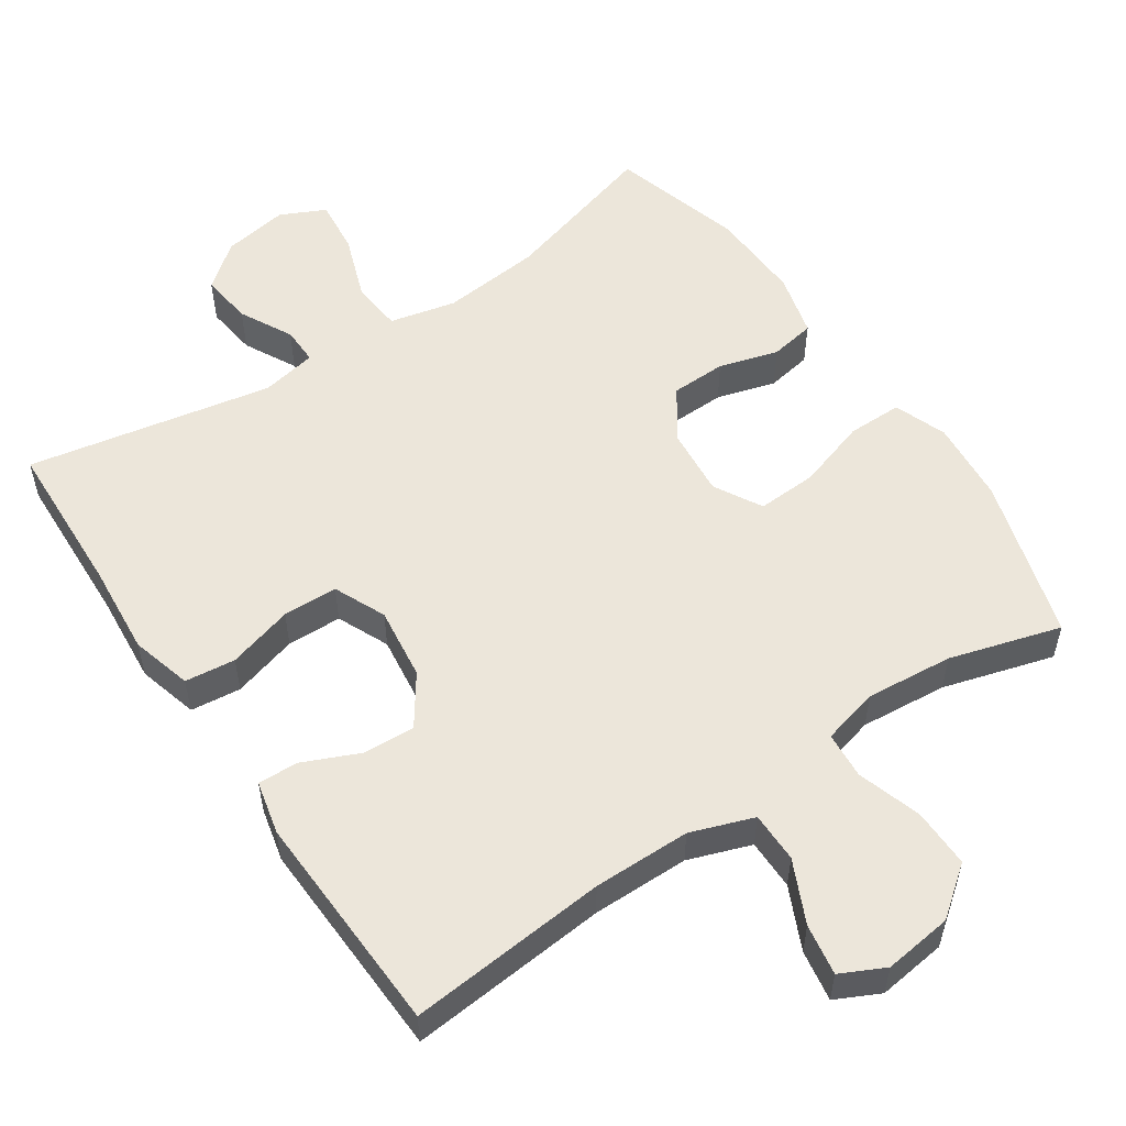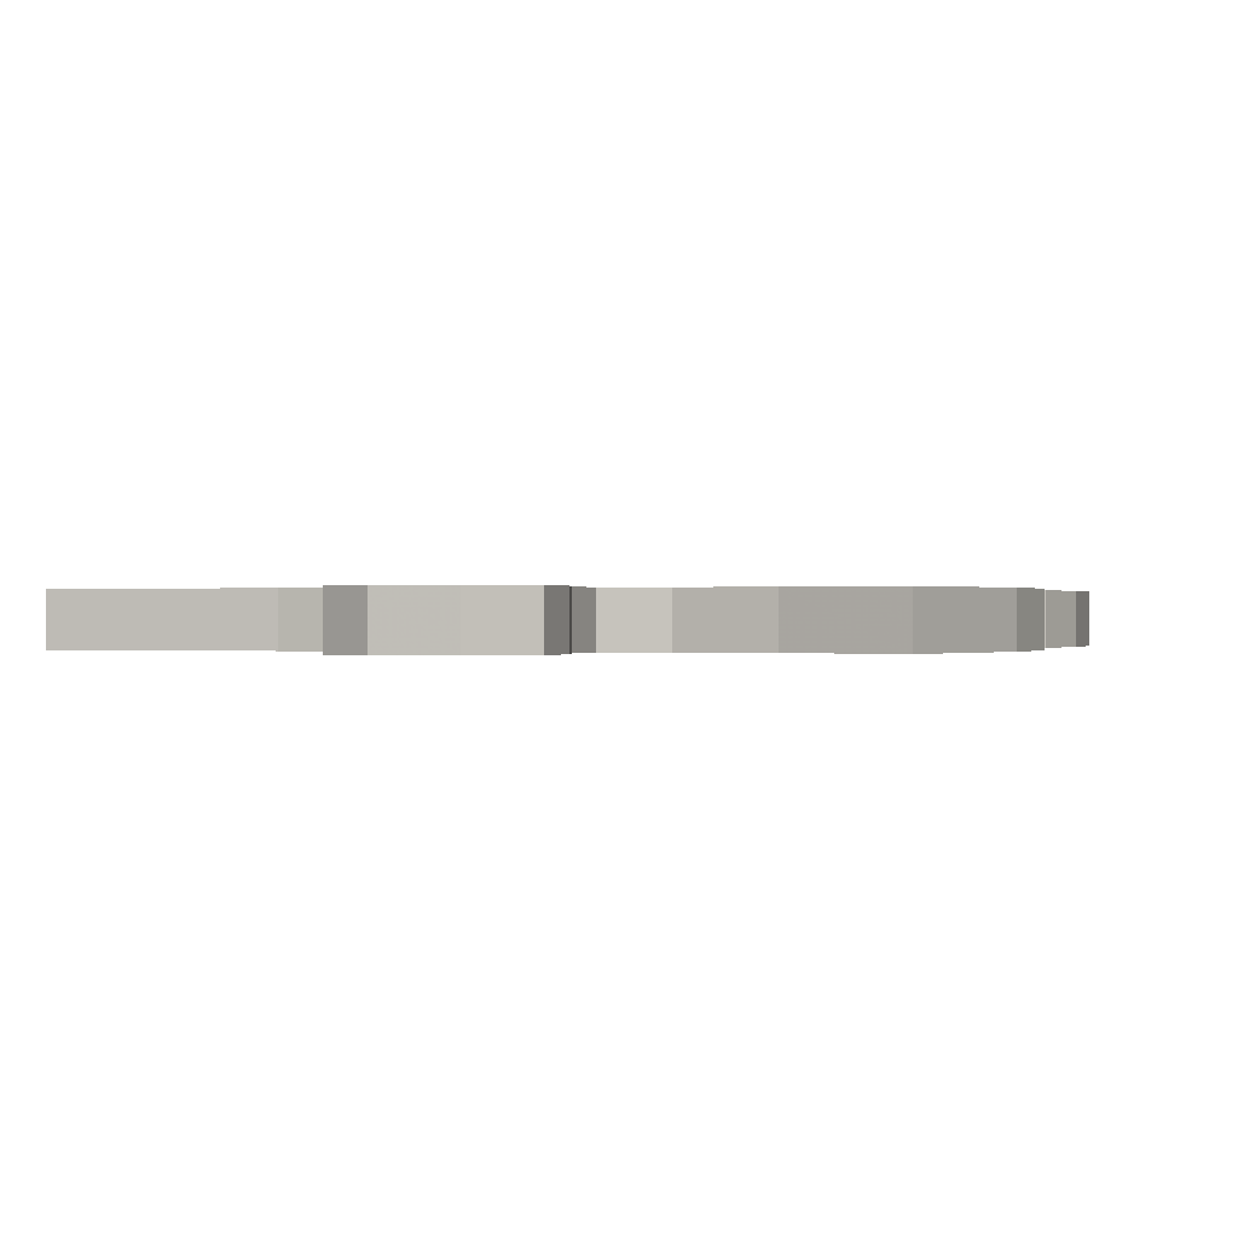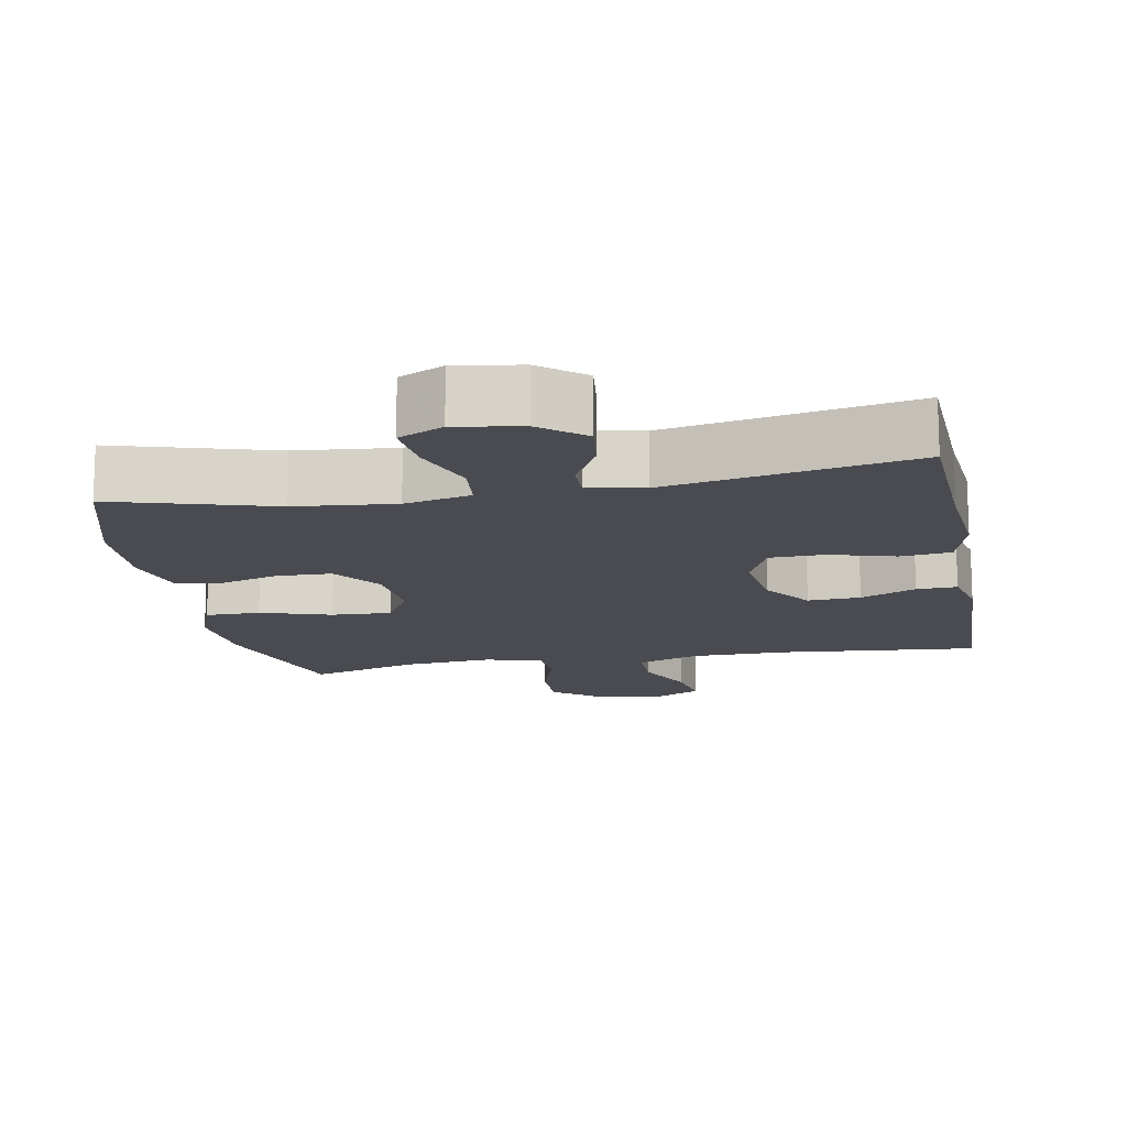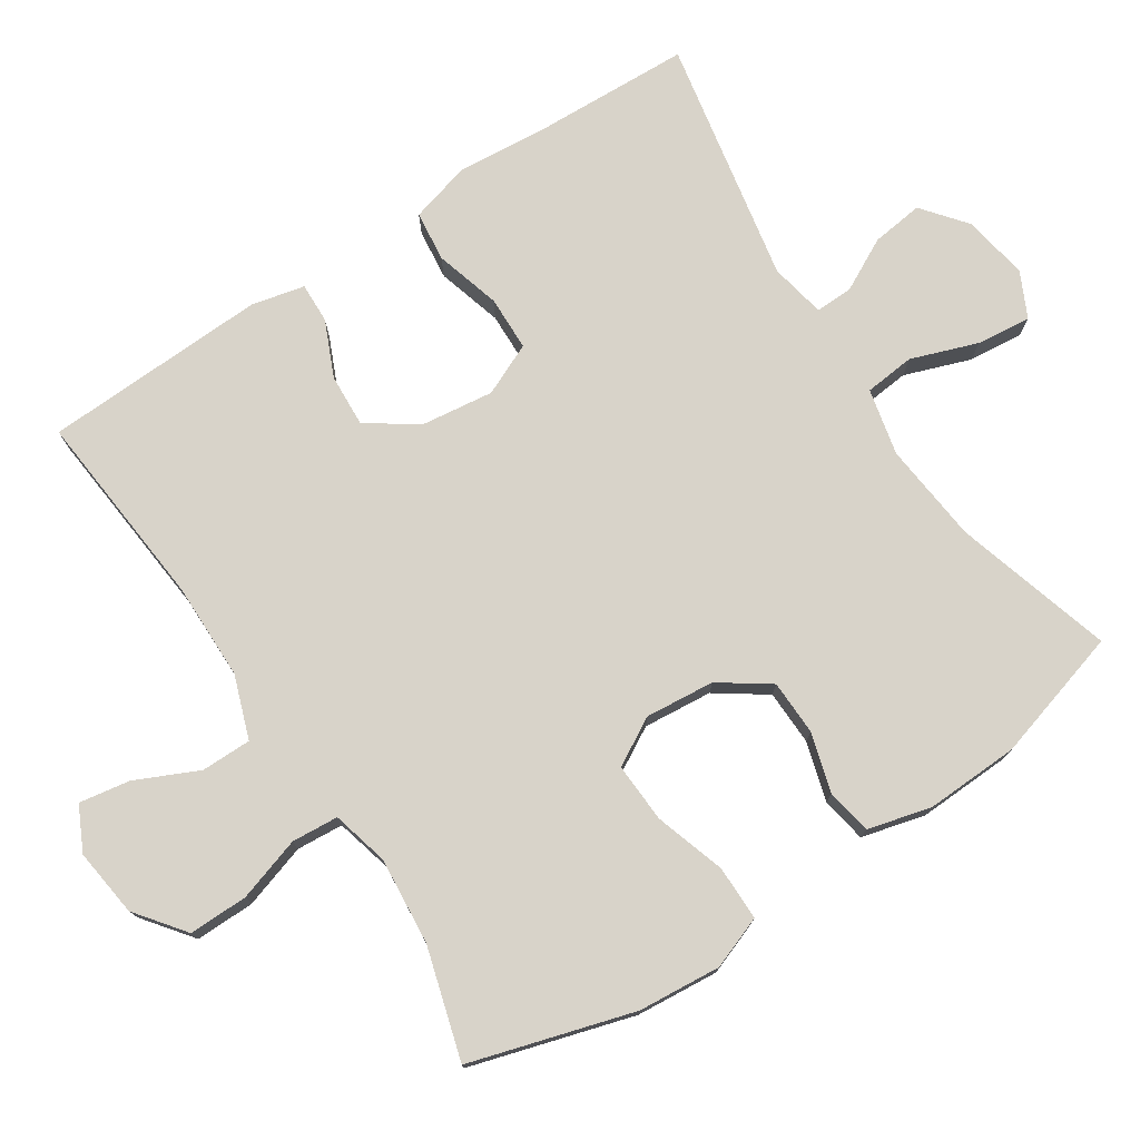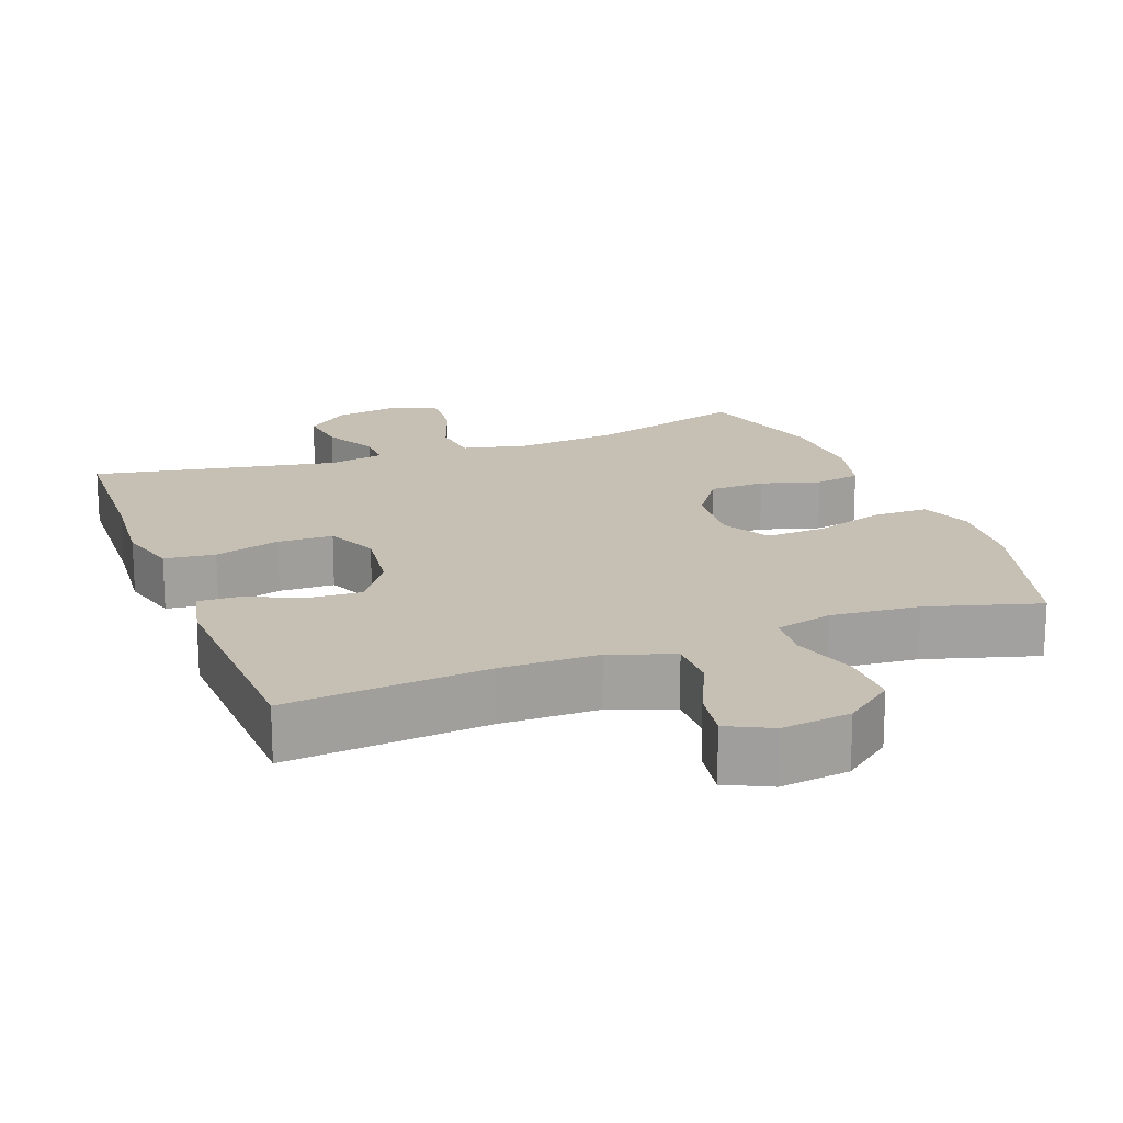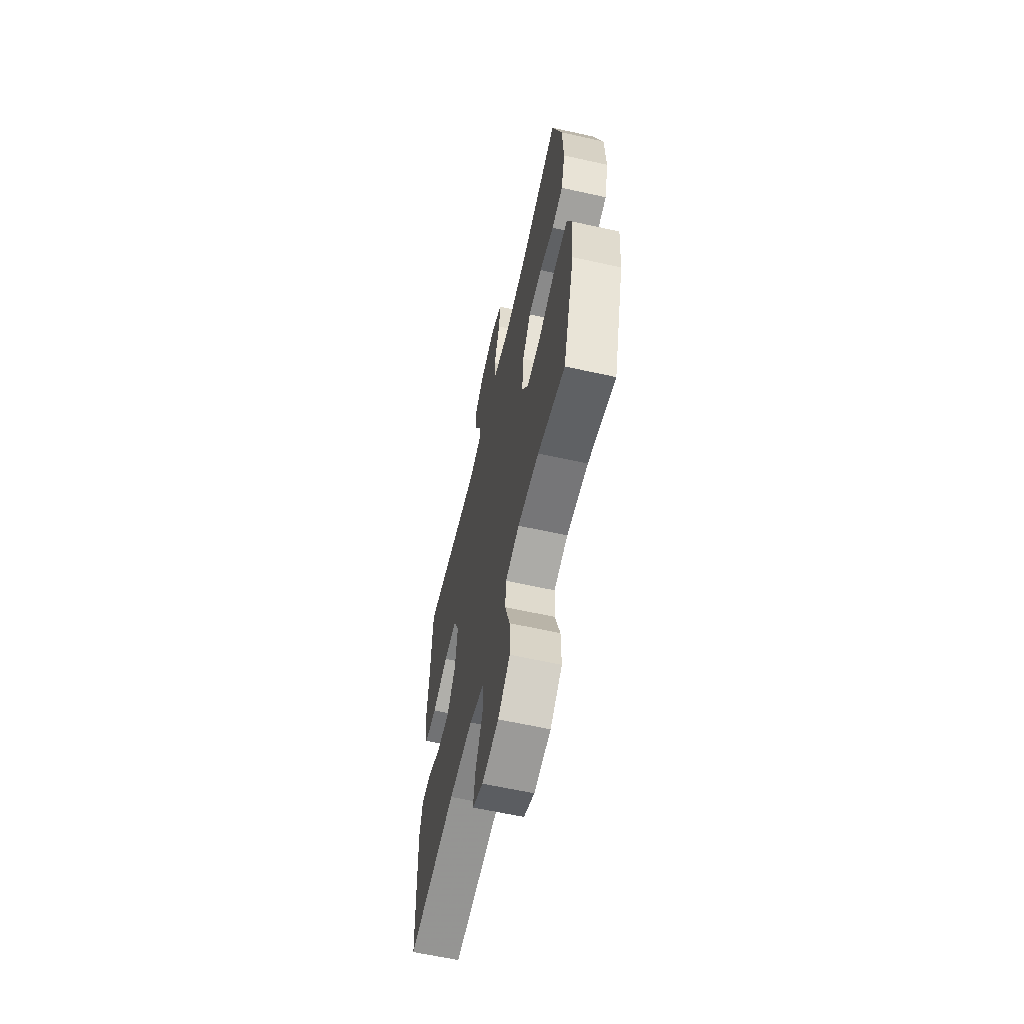
<metadata>
{"format":"obj","ext":"obj","renderer":"f3d","projection":"perspective","resolution":1024,"background":"white","views":[{"elev":54.5,"azim":146.0,"up":"+Y"},{"elev":0.1,"azim":-161.9,"up":"+Y"},{"elev":-14.5,"azim":10.6,"up":"+Y"},{"elev":76.0,"azim":-123.3,"up":"+Y"},{"elev":18.1,"azim":159.3,"up":"+Y"},{"elev":-62.1,"azim":-102.7,"up":"+Z"}]}
</metadata>
<code>
v -0.5 0.07 -0.5
v -0.567 0.07 -0.274
v -0.577 0.07 -0.159
v -0.55 0.07 -0.086
v -0.474 0.07 -0.086
v -0.376 0.07 -0.117
v -0.293 0.07 -0.121
v -0.256 0.07 -0.055
v -0.265 0.07 0.041
v -0.313 0.07 0.11
v -0.39 0.07 0.112
v -0.472 0.07 0.088
v -0.535 0.07 0.099
v -0.558 0.07 0.187
v -0.553 0.07 0.317
v -0.5 0.07 0.5
v -0.28 0.07 0.436
v -0.141 0.07 0.422
v -0.049 0.07 0.443
v -0.042 0.07 0.513
v -0.075 0.07 0.605
v -0.083 0.07 0.681
v -0.021 0.07 0.711
v 0.07 0.07 0.696
v 0.131 0.07 0.647
v 0.122 0.07 0.575
v 0.084 0.07 0.502
v 0.083 0.07 0.45
v 0.16 0.07 0.435
v 0.5 0.07 0.5
v 0.509 0.07 0.282
v 0.52 0.07 0.155
v 0.497 0.07 0.071
v 0.427 0.07 0.063
v 0.336 0.07 0.089
v 0.26 0.07 0.087
v 0.228 0.07 0.015
v 0.241 0.07 -0.086
v 0.289 0.07 -0.155
v 0.362 0.07 -0.151
v 0.439 0.07 -0.117
v 0.495 0.07 -0.115
v 0.512 0.07 -0.189
v 0.5 0.07 -0.5
v 0.224 0.07 -0.475
v 0.089 0.07 -0.476
v 0.002 0.07 -0.507
v 0.002 0.07 -0.577
v 0.042 0.07 -0.663
v 0.054 0.07 -0.734
v -0.007 0.07 -0.764
v -0.102 0.07 -0.752
v -0.17 0.07 -0.7
v -0.169 0.07 -0.618
v -0.141 0.07 -0.529
v -0.146 0.07 -0.464
v -0.225 0.07 -0.444
v -0.346 0.07 -0.455
v -0.5 0 -0.5
v -0.567 0 -0.274
v -0.577 0 -0.159
v -0.55 0 -0.086
v -0.474 0 -0.086
v -0.376 0 -0.117
v -0.293 0 -0.121
v -0.256 0 -0.055
v -0.265 0 0.041
v -0.313 0 0.11
v -0.39 0 0.112
v -0.472 0 0.088
v -0.535 0 0.099
v -0.558 0 0.187
v -0.553 0 0.317
v -0.5 0 0.5
v -0.28 0 0.436
v -0.141 0 0.422
v -0.049 0 0.443
v -0.042 0 0.513
v -0.075 0 0.605
v -0.083 0 0.681
v -0.021 0 0.711
v 0.07 0 0.696
v 0.131 0 0.647
v 0.122 0 0.575
v 0.084 0 0.502
v 0.083 0 0.45
v 0.16 0 0.435
v 0.5 0 0.5
v 0.509 0 0.282
v 0.52 0 0.155
v 0.497 0 0.071
v 0.427 0 0.063
v 0.336 0 0.089
v 0.26 0 0.087
v 0.228 0 0.015
v 0.241 0 -0.086
v 0.289 0 -0.155
v 0.362 0 -0.151
v 0.439 0 -0.117
v 0.495 0 -0.115
v 0.512 0 -0.189
v 0.5 0 -0.5
v 0.224 0 -0.475
v 0.089 0 -0.476
v 0.002 0 -0.507
v 0.002 0 -0.577
v 0.042 0 -0.663
v 0.054 0 -0.734
v -0.007 0 -0.764
v -0.102 0 -0.752
v -0.17 0 -0.7
v -0.169 0 -0.618
v -0.141 0 -0.529
v -0.146 0 -0.464
v -0.225 0 -0.444
v -0.346 0 -0.455
f 52 53 54 55
f 52 55 56
f 51 52 56
f 48 49 50 51
f 47 48 51 56
f 46 47 56
f 45 46 56 57
f 43 44 45
f 40 41 42 43
f 39 40 43 45
f 38 39 45 57
f 32 33 34 35
f 31 32 35 36
f 29 30 31 36
f 28 29 36 37
f 24 25 26 27
f 24 27 28
f 23 24 28
f 20 21 22 23
f 19 20 23 28
f 18 19 28 37
f 14 15 16 17
f 11 12 13 14
f 10 11 14 17
f 9 10 17 18
f 3 4 5 6
f 3 6 7
f 58 1 2 3
f 58 3 7
f 57 58 7 8
f 38 57 8
f 18 37 38
f 8 9 18 38
f 113 112 111 110
f 114 113 110
f 114 110 109
f 109 108 107 106
f 114 109 106 105
f 114 105 104
f 115 114 104 103
f 103 102 101
f 101 100 99 98
f 103 101 98 97
f 115 103 97 96
f 93 92 91 90
f 94 93 90 89
f 94 89 88 87
f 95 94 87 86
f 85 84 83 82
f 86 85 82
f 86 82 81
f 81 80 79 78
f 86 81 78 77
f 95 86 77 76
f 75 74 73 72
f 72 71 70 69
f 75 72 69 68
f 76 75 68 67
f 64 63 62 61
f 65 64 61
f 61 60 59 116
f 65 61 116
f 66 65 116 115
f 66 115 96
f 96 95 76
f 96 76 67 66
f 1 59 60 2
f 2 60 61 3
f 3 61 62 4
f 4 62 63 5
f 5 63 64 6
f 6 64 65 7
f 7 65 66 8
f 8 66 67 9
f 9 67 68 10
f 10 68 69 11
f 11 69 70 12
f 12 70 71 13
f 13 71 72 14
f 14 72 73 15
f 15 73 74 16
f 16 74 75 17
f 17 75 76 18
f 18 76 77 19
f 19 77 78 20
f 20 78 79 21
f 21 79 80 22
f 22 80 81 23
f 23 81 82 24
f 24 82 83 25
f 25 83 84 26
f 26 84 85 27
f 27 85 86 28
f 28 86 87 29
f 29 87 88 30
f 30 88 89 31
f 31 89 90 32
f 32 90 91 33
f 33 91 92 34
f 34 92 93 35
f 35 93 94 36
f 36 94 95 37
f 37 95 96 38
f 38 96 97 39
f 39 97 98 40
f 40 98 99 41
f 41 99 100 42
f 42 100 101 43
f 43 101 102 44
f 44 102 103 45
f 45 103 104 46
f 46 104 105 47
f 47 105 106 48
f 48 106 107 49
f 49 107 108 50
f 50 108 109 51
f 51 109 110 52
f 52 110 111 53
f 53 111 112 54
f 54 112 113 55
f 55 113 114 56
f 56 114 115 57
f 57 115 116 58
f 58 116 59 1

</code>
